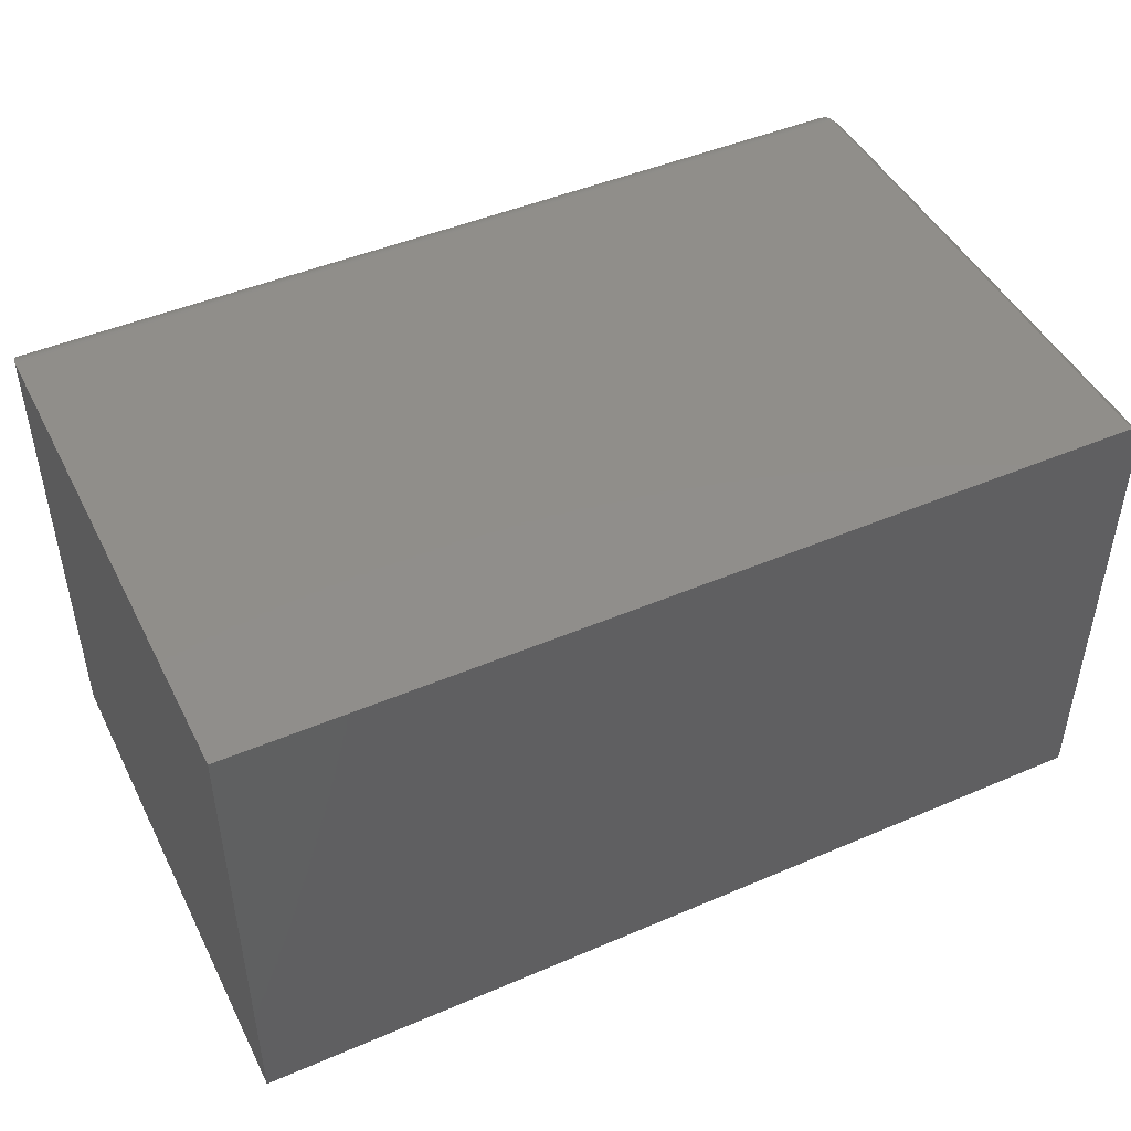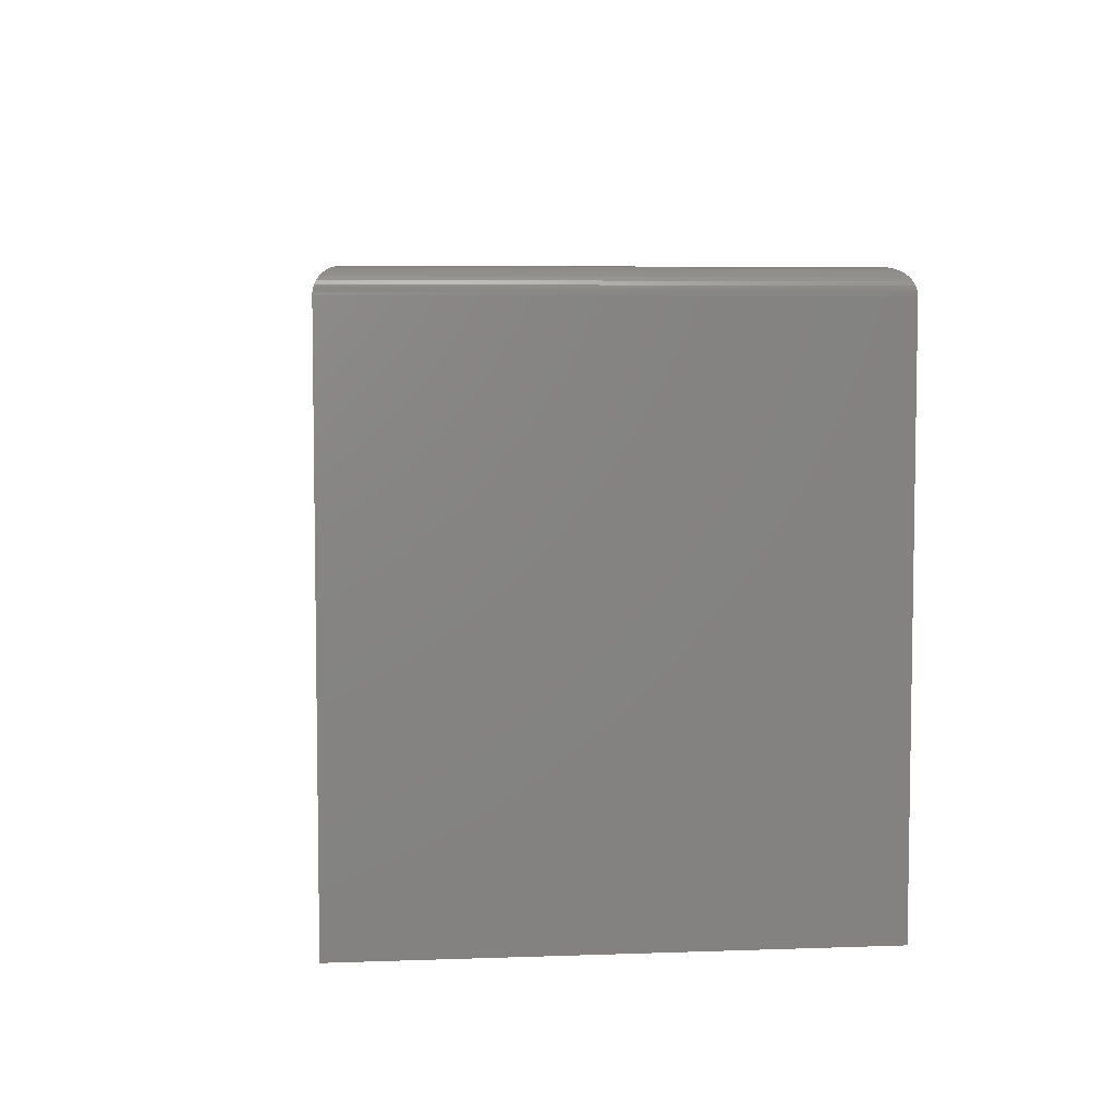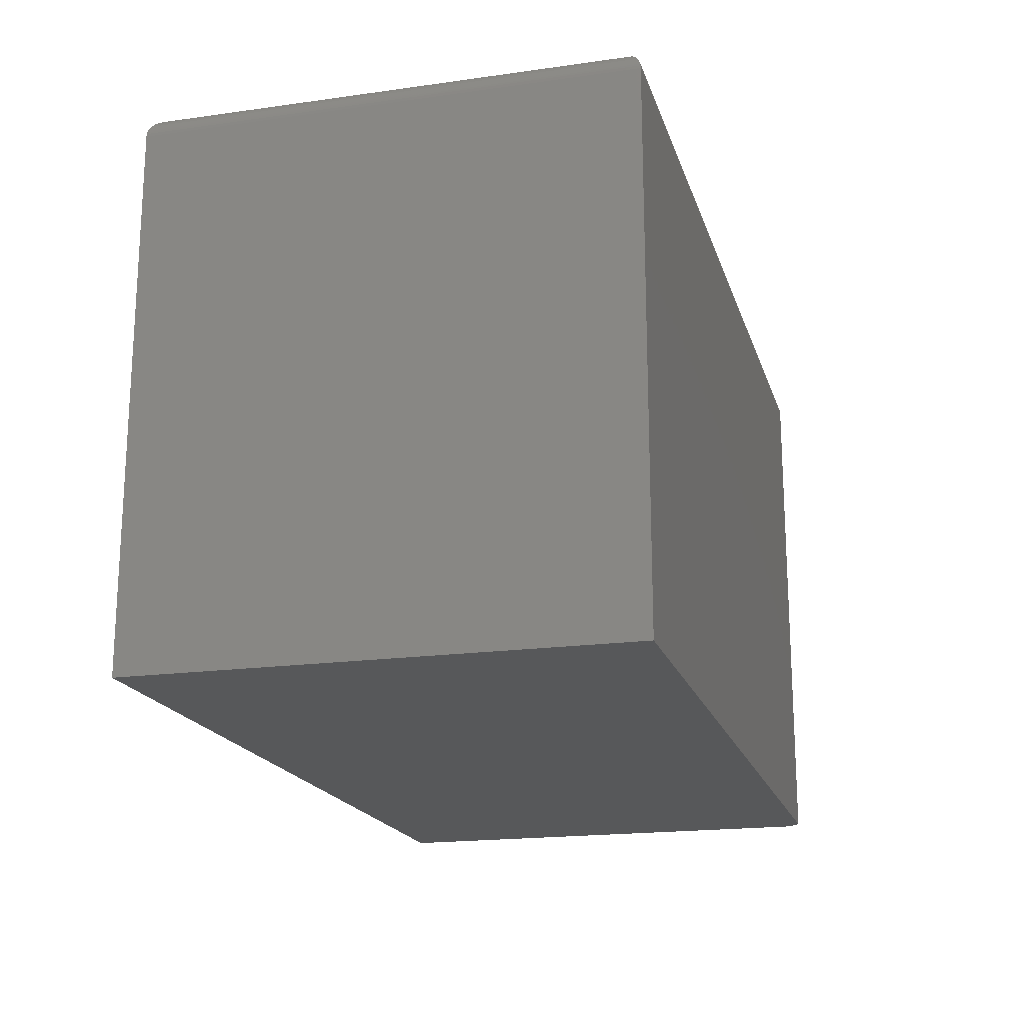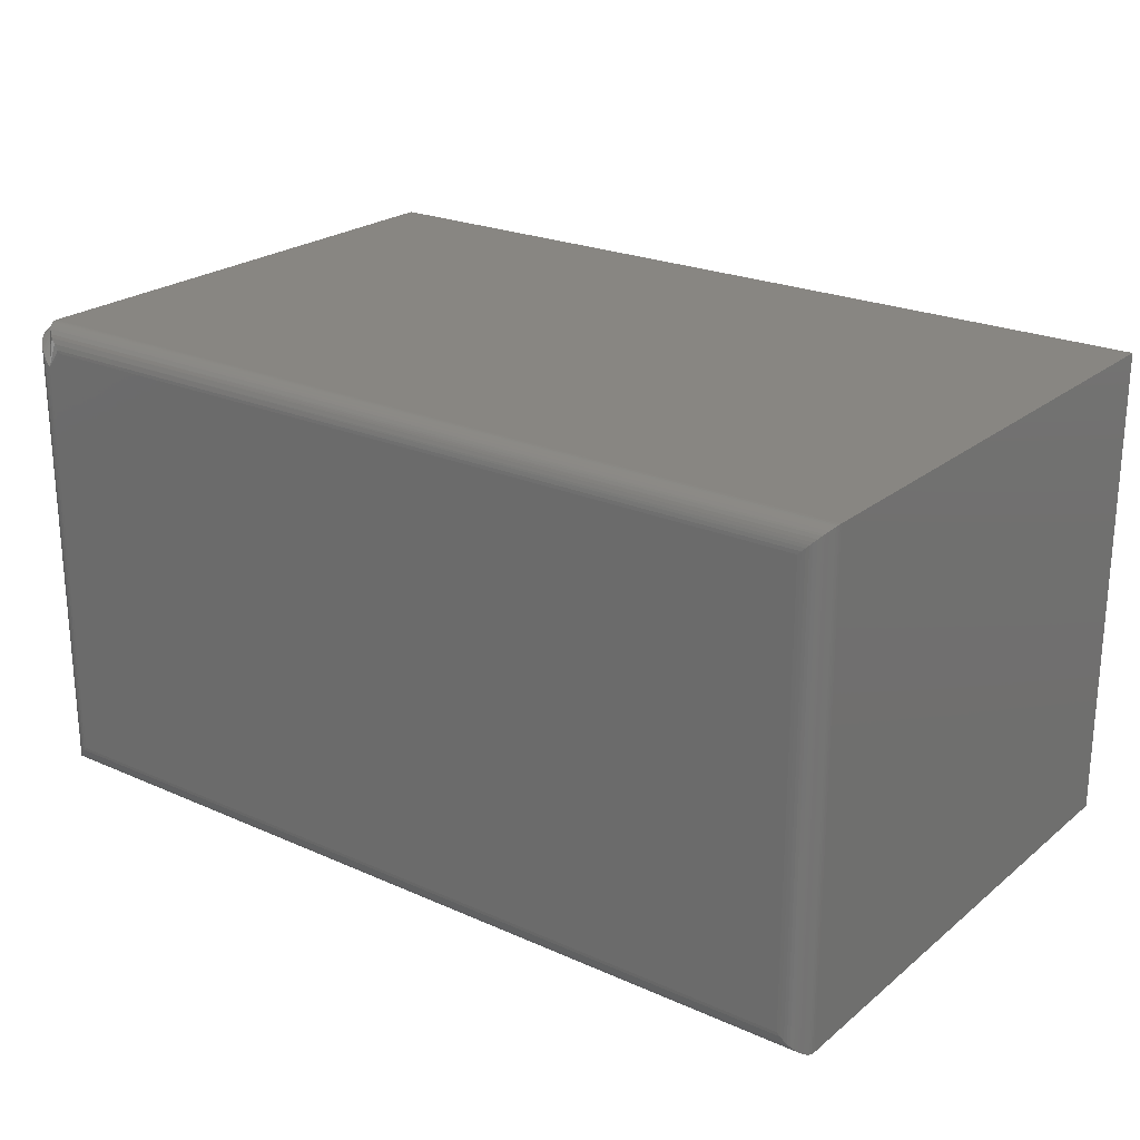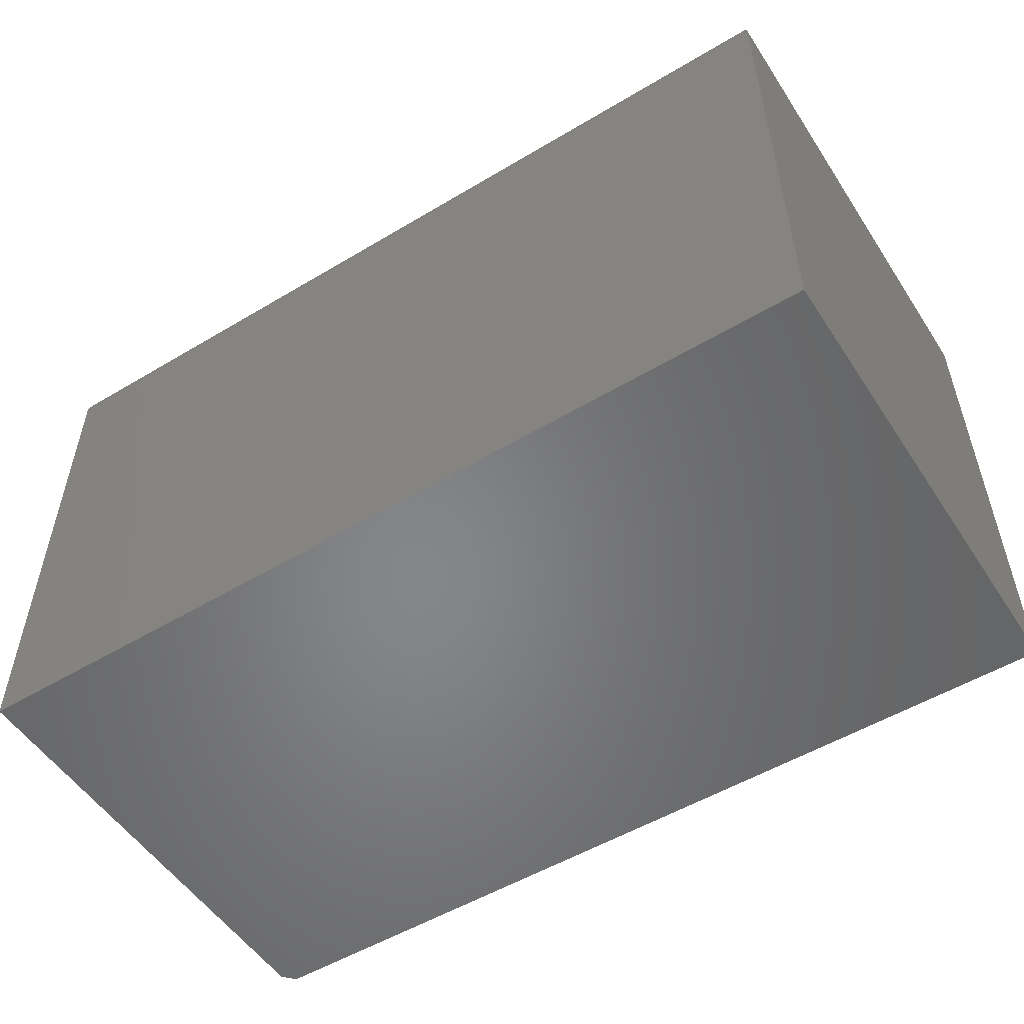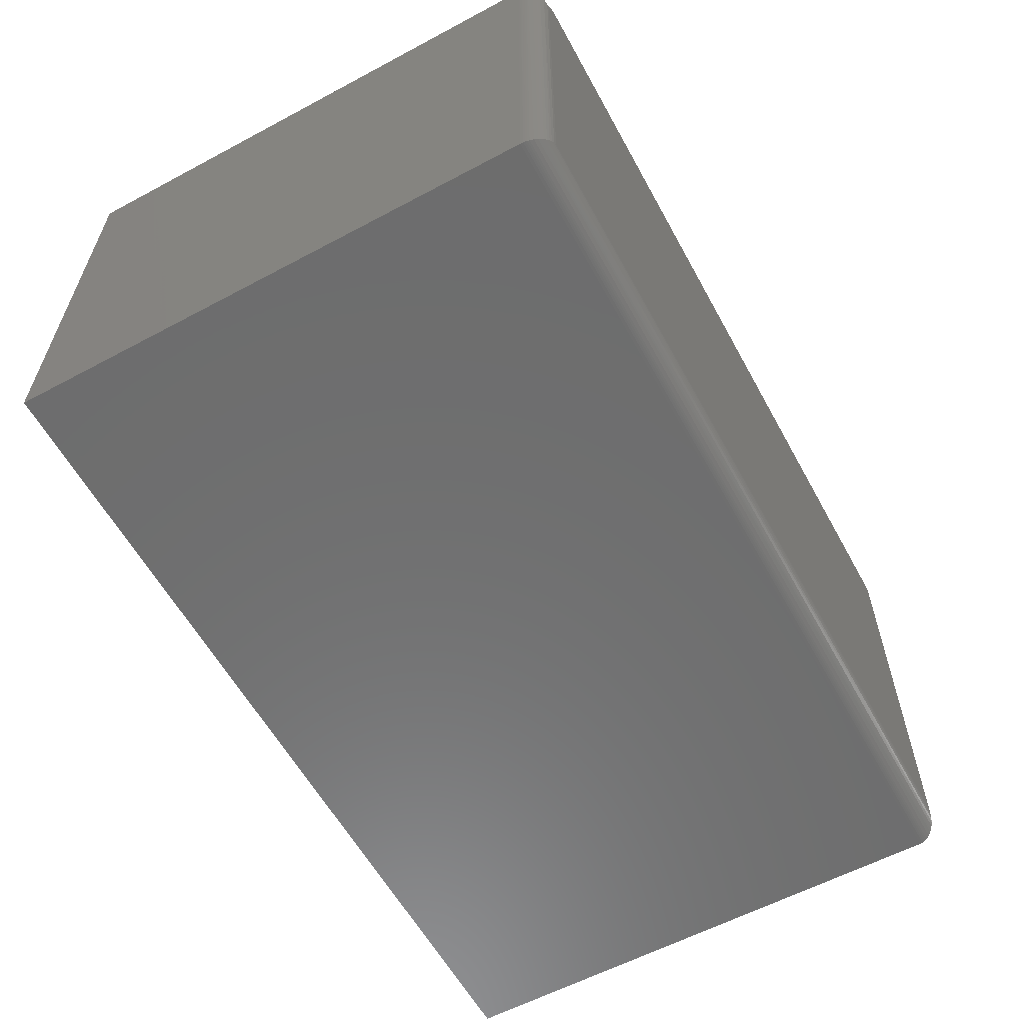
<metadata>
{"format":"stl","ext":"stl","renderer":"f3d","projection":"perspective","resolution":1024,"background":"white","views":[{"elev":46.4,"azim":154.0,"up":"+Y"},{"elev":5.9,"azim":83.8,"up":"+Z"},{"elev":-18.6,"azim":105.1,"up":"+Z"},{"elev":23.2,"azim":36.9,"up":"+Y"},{"elev":-53.1,"azim":32.6,"up":"+Z"},{"elev":-59.6,"azim":-61.3,"up":"+Y"}]}
</metadata>
<code>
# stl→obj: 75 verts, 146 faces
v 0.75 0.2469 0.7031
v -0.4218 0.2468 0.7054
v 0.7498 0.2466 0.707
v -0.4219 0.2469 0.7031
v -0.3842 0.2157 0.7344
v 0.7232 0.22 0.7341
v -0.3882 0.2196 0.7341
v 0.7188 0.2156 0.7344
v -0.4214 0.2465 0.7077
v 0.7487 0.2456 0.7119
v -0.4189 0.2448 0.7143
v 0.7479 0.2448 0.7143
v -0.4176 0.244 0.7163
v -0.4154 0.2423 0.7193
v 0.7457 0.2426 0.7189
v -0.4129 0.2405 0.722
v 0.7428 0.2397 0.723
v 0.7412 0.238 0.7249
v -0.407 0.236 0.7268
v 0.7378 0.2347 0.7279
v -0.4025 0.2324 0.7295
v 0.7343 0.2311 0.7303
v 0.7309 0.2278 0.7319
v -0.3955 0.2263 0.7325
v 0.7275 0.2243 0.7331
v 0.7493 0.2462 0.7095
v -0.4208 0.2461 0.7099
v -0.4199 0.2455 0.7122
v -0.4375 -0.3906 0.7031
v -0.4374 0.2312 0.7054
v -0.4375 0.2313 0.7031
v -0.4373 -0.3904 0.707
v -0.4062 -0.3594 0.7344
v -0.4102 0.1976 0.7341
v -0.4107 -0.3638 0.7341
v -0.4063 0.1936 0.7344
v -0.4372 0.2308 0.7077
v -0.4362 0.2293 0.7122
v -0.4354 -0.3885 0.7143
v -0.4354 0.2282 0.7143
v -0.4346 0.227 0.7163
v -0.4332 -0.3863 0.7189
v -0.433 0.2248 0.7193
v -0.4312 0.2223 0.722
v -0.4303 -0.3835 0.723
v -0.4287 -0.3818 0.7249
v -0.4266 0.2164 0.7268
v -0.4253 -0.3785 0.7279
v -0.423 0.2119 0.7295
v -0.4218 -0.3749 0.7303
v -0.4184 -0.3715 0.7319
v -0.4169 0.2048 0.7325
v -0.415 -0.3681 0.7331
v -0.4367 0.2301 0.7099
v -0.4368 -0.39 0.7095
v -0.4362 -0.3894 0.7119
v 0.7188 -0.3594 0.7344
v -0.4375 0.2313 0
v -0.4375 -0.3906 0
v 0.75 0.2469 0
v -0.4219 0.2469 0
v 0.75 -0.3906 0
v 0.75 -0.3906 0.7031
v 0.7232 -0.3638 0.7341
v 0.7479 -0.3885 0.7143
v 0.7457 -0.3863 0.7189
v 0.7428 -0.3835 0.723
v 0.7412 -0.3818 0.7249
v 0.7378 -0.3785 0.7279
v 0.7343 -0.3749 0.7303
v 0.7309 -0.3715 0.7319
v 0.7275 -0.3681 0.7331
v 0.7498 -0.3904 0.707
v 0.7493 -0.39 0.7095
v 0.7487 -0.3894 0.7119
f 1 2 3
f 1 4 2
f 5 6 7
f 5 8 6
f 3 2 9
f 10 11 12
f 12 11 13
f 12 13 14
f 12 14 15
f 15 14 16
f 15 16 17
f 18 17 16
f 16 19 18
f 18 19 20
f 20 19 21
f 20 21 22
f 23 22 21
f 21 24 23
f 25 23 24
f 24 7 25
f 25 7 6
f 3 9 26
f 26 9 27
f 26 27 10
f 10 27 28
f 10 28 11
f 29 30 31
f 29 32 30
f 33 34 35
f 33 36 34
f 30 32 37
f 38 39 40
f 41 40 39
f 39 42 41
f 41 42 43
f 44 43 42
f 42 45 44
f 44 45 46
f 44 46 47
f 46 48 47
f 49 47 48
f 48 50 49
f 49 50 51
f 49 51 52
f 52 51 53
f 52 53 35
f 52 35 34
f 37 32 54
f 54 32 55
f 54 55 38
f 38 55 56
f 38 56 39
f 33 57 36
f 36 57 8
f 36 8 5
f 58 59 31
f 31 59 29
f 1 60 4
f 4 60 61
f 61 60 58
f 58 60 62
f 58 62 59
f 61 58 4
f 4 58 31
f 4 31 30
f 4 30 37
f 4 37 54
f 4 54 38
f 4 38 40
f 4 40 41
f 4 41 43
f 4 43 44
f 4 44 47
f 4 47 49
f 4 49 52
f 4 52 34
f 4 34 36
f 36 5 7
f 36 7 24
f 36 24 21
f 36 21 19
f 36 19 16
f 36 16 14
f 36 14 13
f 36 13 11
f 36 11 28
f 36 28 27
f 36 27 9
f 36 9 2
f 36 2 4
f 62 60 63
f 63 60 1
f 29 59 63
f 63 59 62
f 8 64 6
f 8 57 64
f 65 15 66
f 66 15 17
f 66 17 67
f 67 17 18
f 67 18 68
f 68 18 20
f 68 20 69
f 69 20 22
f 69 22 70
f 70 22 23
f 70 23 71
f 71 23 25
f 71 25 72
f 72 25 6
f 72 6 64
f 63 1 73
f 73 1 3
f 73 3 74
f 74 3 26
f 74 26 75
f 75 26 10
f 75 10 65
f 65 10 12
f 65 12 15
f 57 35 64
f 57 33 35
f 39 66 42
f 42 66 67
f 42 67 45
f 45 67 68
f 45 68 46
f 46 68 69
f 46 69 48
f 48 69 70
f 48 70 50
f 50 70 71
f 50 71 51
f 51 71 72
f 51 72 53
f 53 72 64
f 53 64 35
f 29 63 32
f 32 63 73
f 32 73 55
f 55 73 74
f 55 74 56
f 56 74 75
f 56 75 39
f 39 75 65
f 39 65 66

</code>
